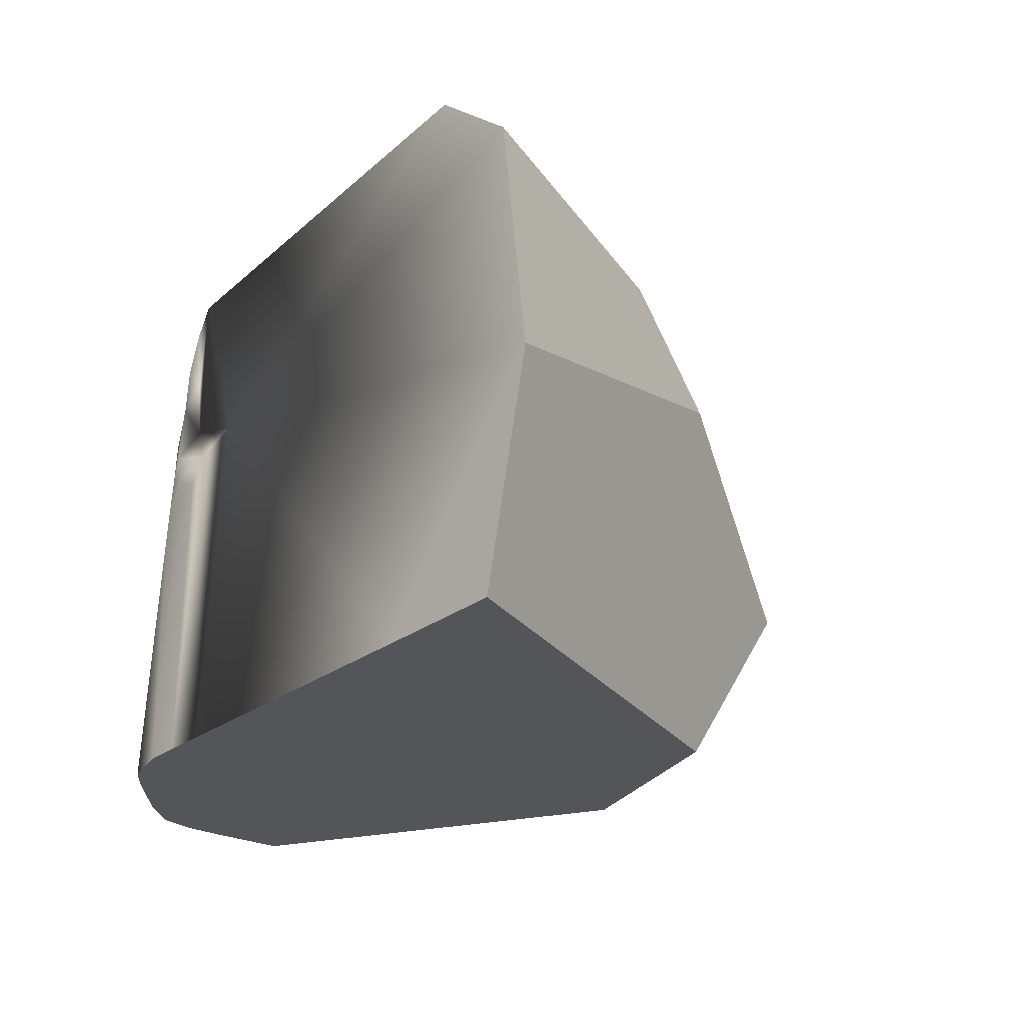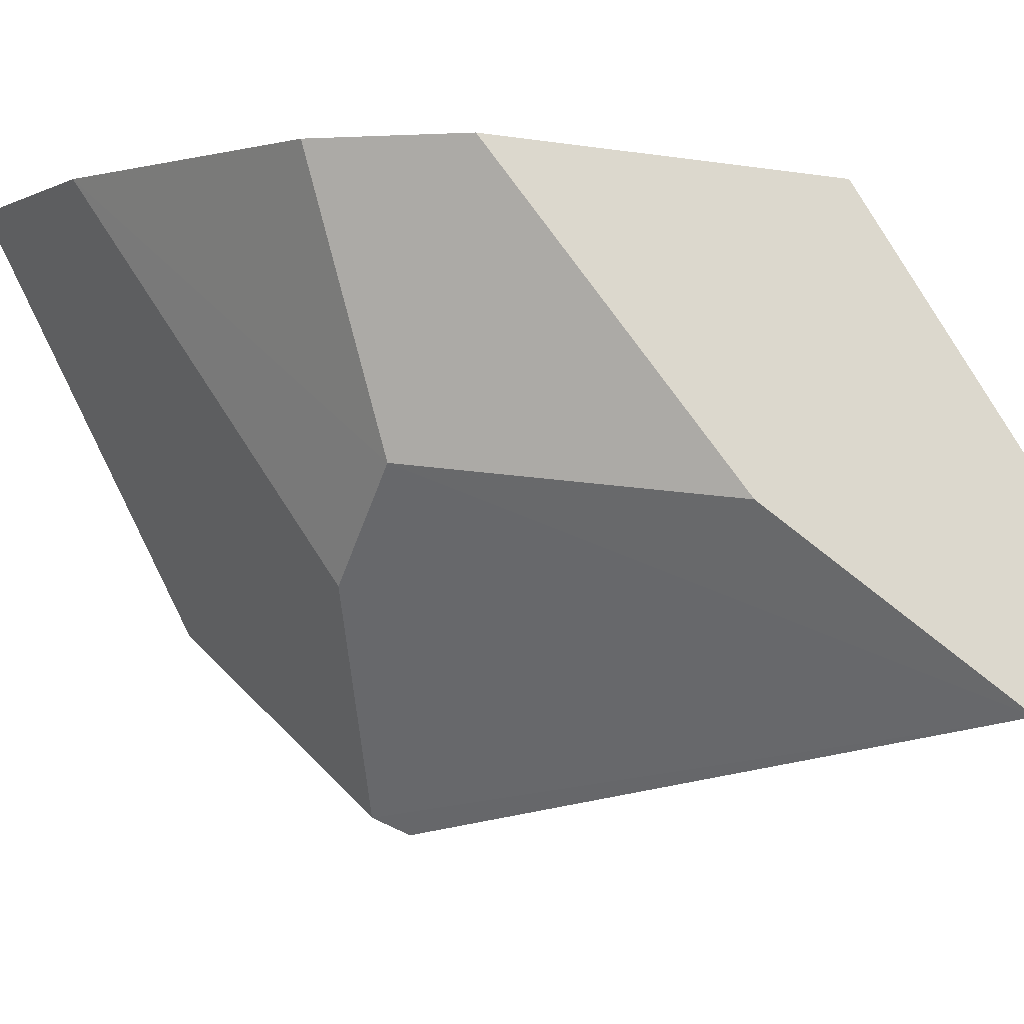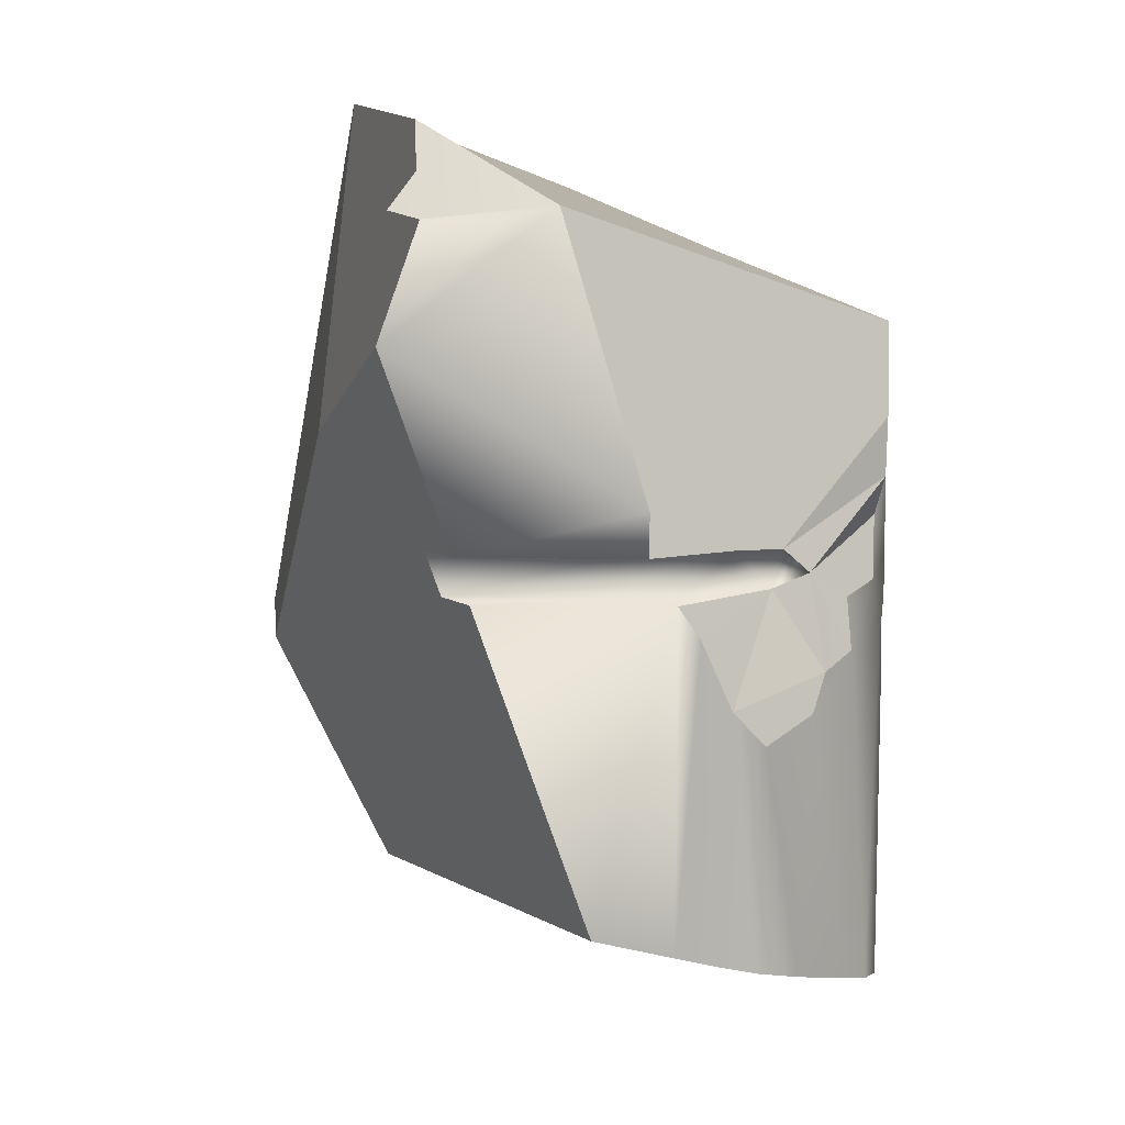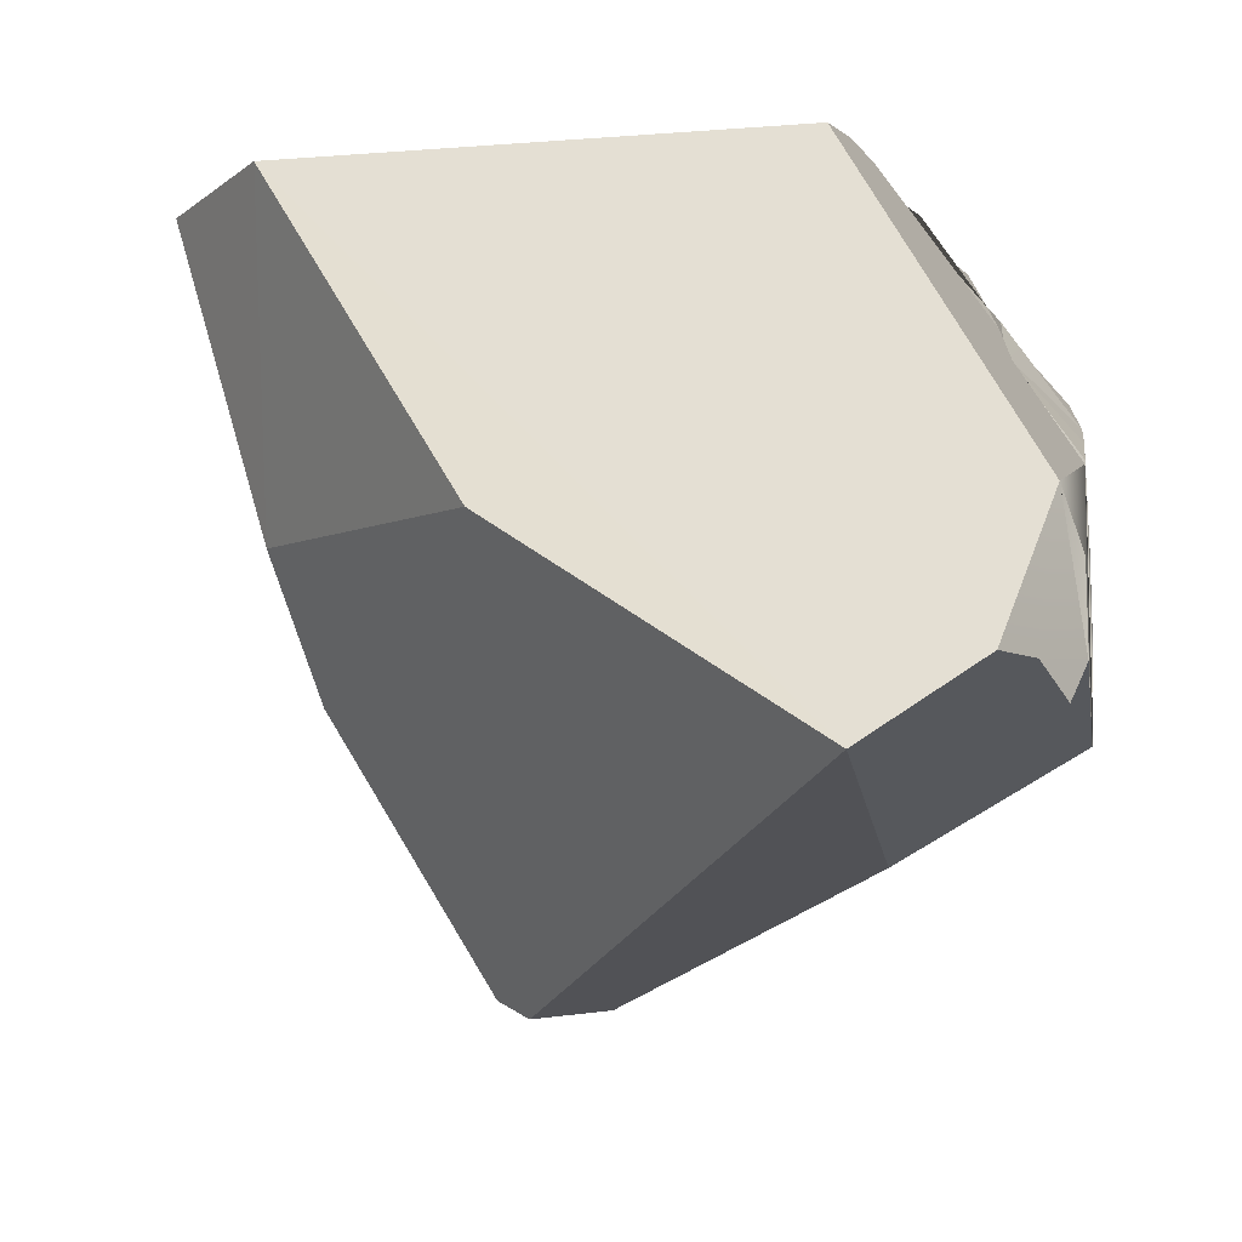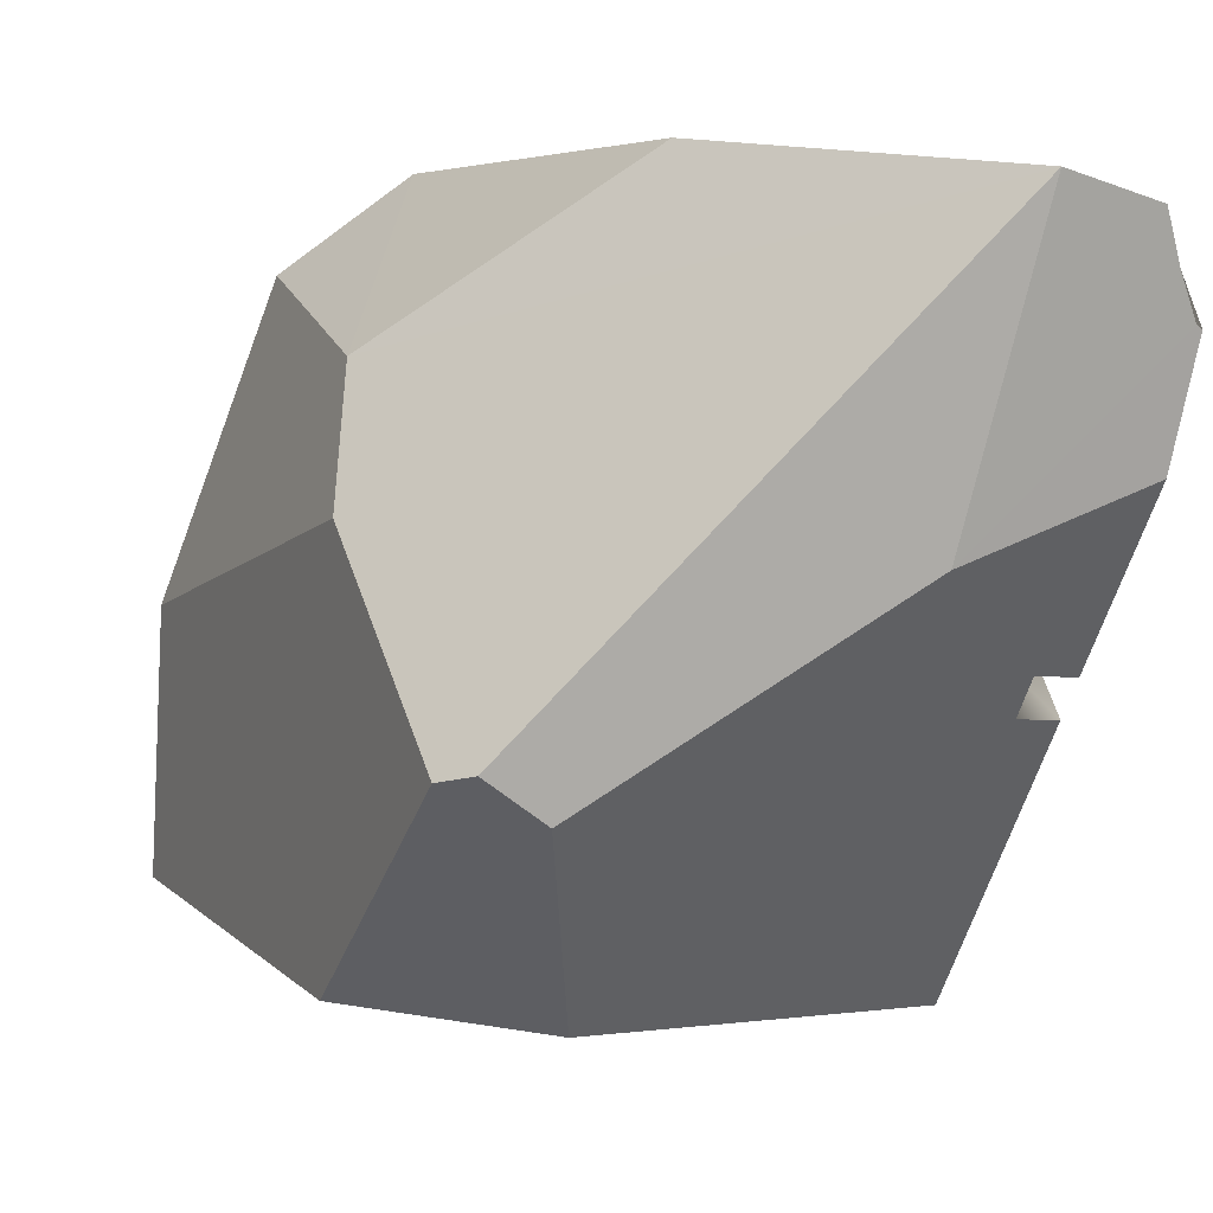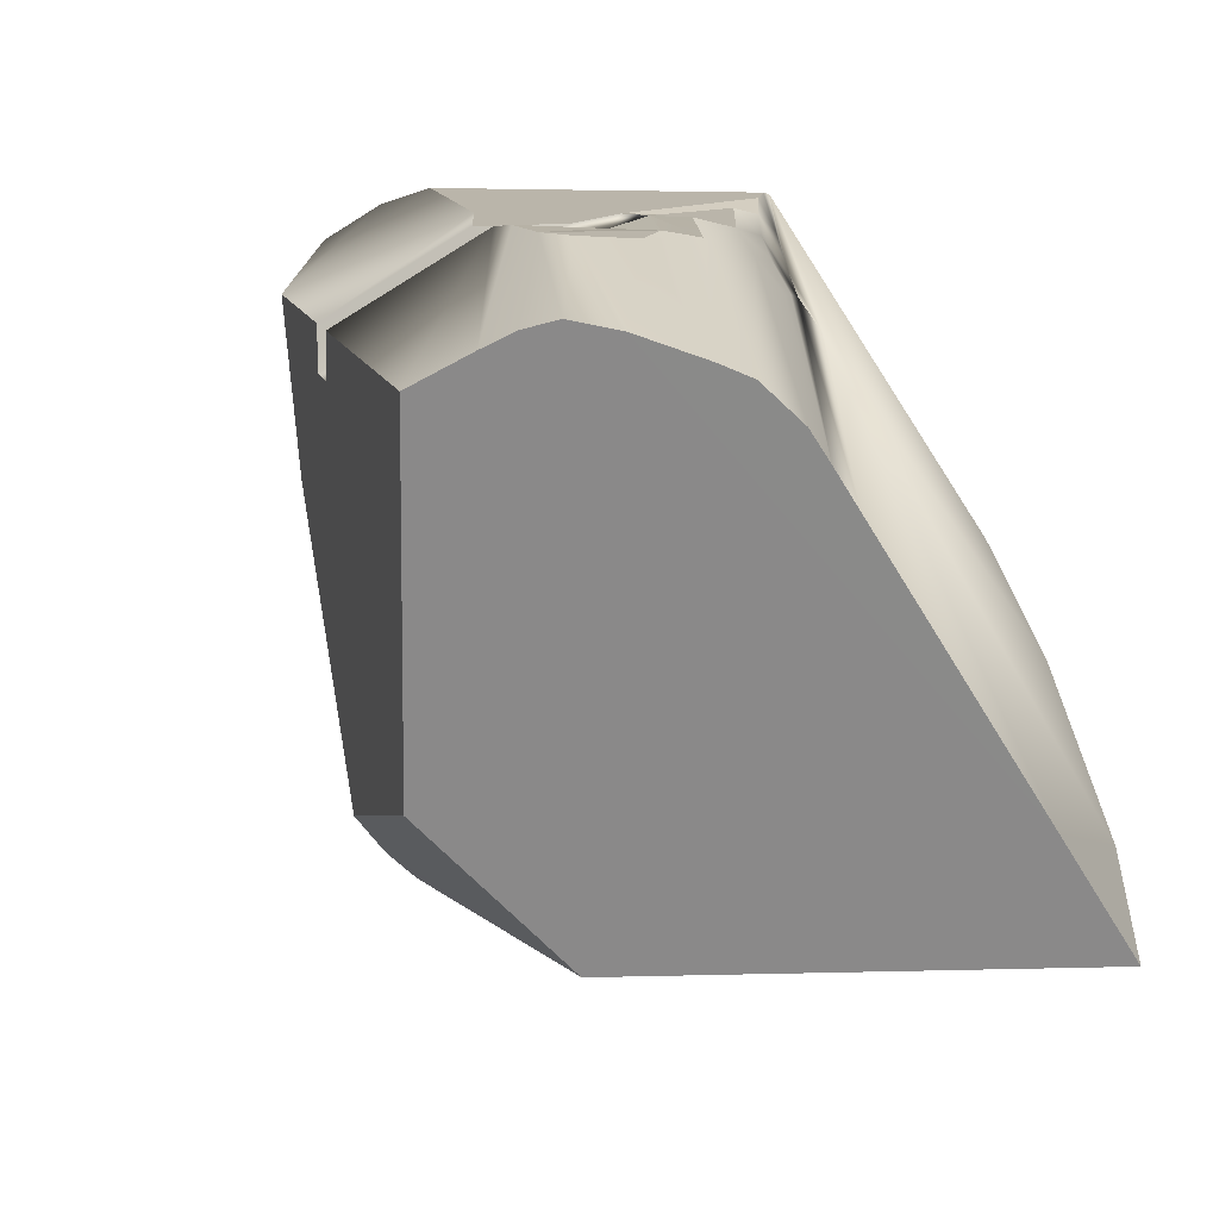
<metadata>
{"format":"obj","ext":"obj","renderer":"f3d","projection":"perspective","resolution":1024,"background":"white","views":[{"elev":-39.7,"azim":-131.5,"up":"+Z"},{"elev":-1.4,"azim":-39.4,"up":"+Y"},{"elev":9.7,"azim":91.5,"up":"+Z"},{"elev":-11.8,"azim":8.7,"up":"+Y"},{"elev":-72.5,"azim":-15.0,"up":"+Y"},{"elev":-64.5,"azim":122.6,"up":"+Z"}]}
</metadata>
<code>
o Hammer_cell.013
v -4.331 0.9117 -0.6373
v -2.631 0.423 -0.2354
v -5.067 1.357 2.663
v -4.029 -0.5673 1.701
v -5.259 2.286 3.557
v -3.222 -0.6377 1.627
v -1.145 0.0434 3.742
v -3.487 1.997 5.664
v -3.767 -0.715 1.879
v -1.186 0.3643 6.365
v -1.208 4.654 2.408
v -0.2618 3.408 2.925
v 0.1456 1.301 5.497
v -2.012 4.665 2.557
v -0.4174 4.127 1.929
v -0.2282 3.311 2.557
v -1.39 4.665 3.568
v 0.1456 0.989 5.497
v 0.1456 1.611 5.497
v -1.608 4.664 2.453
v -0.9007 4.533 2.592
v -1.494 4.665 2.833
v -1.805 4.554 2.741
v -0.1303 0.9426 5.852
v 0.1454 2.725 2.925
v -0.1988 2.612 2.925
v -0.2002 2.995 2.925
v 0.1443 2.942 2.557
v -0.2002 2.995 2.557
v -0.1988 2.612 2.557
v -0.3713 3.689 2.605
v -1.114 4.644 2.768
v -0.6738 4.352 2.052
v -1.018 4.606 2.043
v -0.3084 4.026 1.612
v -1.336 4.66 1.909
v -1.47 4.663 2.188
v 0.1456 0.6464 4.545
v -1.39 4.665 4.634
v -1.268 4.663 4.337
v -1.137 4.642 3.396
v -1.155 4.654 3.882
v 0.1454 2.725 3.288
v -0.9008 4.533 3.119
v 0.1456 1.215 2.925
v 0.1456 1.344 2.557
v 0.1351 3.27 -0.326
v -4.694 4.665 -1.469
v 0.06204 3.593 -0.4051
v -1.339 4.66 -0.87
v -0.6777 4.355 -0.691
v -0.9006 4.533 -0.7664
v -5.981 4.665 3.452
v -0.4 3.779 2.917
v -0.4832 3.997 2.716
v -0.6163 4.303 2.501
v -0.2121 0.9696 2.925
v 0.1443 2.942 -0.2572
v -1.639 4.664 -0.9245
v -6.261 4.665 0.623
v 0.1456 2.284 -0.1222
v -5.154 4.665 4.487
v -5.819 4.665 -1.669
v -0.3503 0.922 6.239
v 0.03463 0.7319 5.561
v 0.03767 3.639 1.426
v -0.211 1.1 2.557
v 0.1412 3.125 2.293
v -0.2135 3.931 -0.523
v -2.012 4.665 -0.9909
v 0.01128 2.036 5.6
v 0.1254 3.376 1.721
f 65 24 10
f 65 38 18
f 8 5 10
f 4 9 10
f 2 61 6
f 5 62 53
f 60 5 53
f 63 1 4
f 1 9 4
f 58 72 68
f 28 46 61
f 37 59 20
f 66 69 35
f 30 27 26
f 32 21 11
f 21 34 11
f 33 15 35
f 49 66 72
f 38 45 43
f 72 47 49
f 65 13 19
f 3 60 63
f 7 9 6
f 65 18 24
f 34 37 11
f 32 11 20
f 41 32 22
f 3 10 5
f 67 26 57
f 58 2 69
f 67 57 7
f 29 12 27
f 6 1 2
f 64 10 24
f 10 7 65
f 65 7 38
f 66 35 72
f 35 15 72
f 15 33 55
f 33 56 55
f 28 68 31
f 68 72 31
f 15 55 31
f 56 21 55
f 21 44 55
f 44 41 55
f 41 42 54
f 41 54 55
f 42 40 43
f 40 39 71
f 40 71 43
f 31 72 15
f 43 25 12
f 43 12 42
f 12 54 42
f 8 10 62
f 52 50 34
f 59 50 70
f 70 50 52
f 52 51 70
f 51 69 70
f 69 48 70
f 5 8 62
f 3 5 60
f 58 47 72
f 58 28 61
f 22 39 17
f 66 49 69
f 30 29 27
f 69 51 35
f 51 33 35
f 55 54 31
f 70 14 20
f 14 23 20
f 23 22 20
f 16 31 12
f 40 42 17
f 42 41 17
f 36 34 50
f 25 45 26
f 45 57 26
f 26 27 25
f 25 27 12
f 45 25 43
f 43 71 38
f 71 19 38
f 13 18 38
f 19 13 38
f 33 51 52
f 52 34 33
f 34 21 33
f 19 71 65
f 65 18 13
f 59 70 20
f 4 3 63
f 7 10 9
f 30 67 46
f 46 28 30
f 28 31 16
f 28 16 29
f 29 30 28
f 21 56 33
f 28 58 68
f 65 71 18
f 32 41 44
f 44 21 32
f 41 22 17
f 31 54 12
f 34 36 37
f 50 59 36
f 59 37 36
f 40 17 39
f 22 32 20
f 20 11 37
f 3 4 10
f 71 64 24
f 24 18 71
f 70 48 14
f 14 48 60
f 63 60 48
f 60 53 14
f 53 62 14
f 62 39 14
f 39 22 14
f 62 10 39
f 10 64 71
f 39 10 71
f 14 22 23
f 67 30 26
f 2 1 48
f 1 63 48
f 48 69 2
f 69 49 47
f 47 58 69
f 58 61 2
f 61 46 67
f 57 45 38
f 6 61 67
f 57 38 7
f 6 67 7
f 29 16 12
f 6 9 1

</code>
